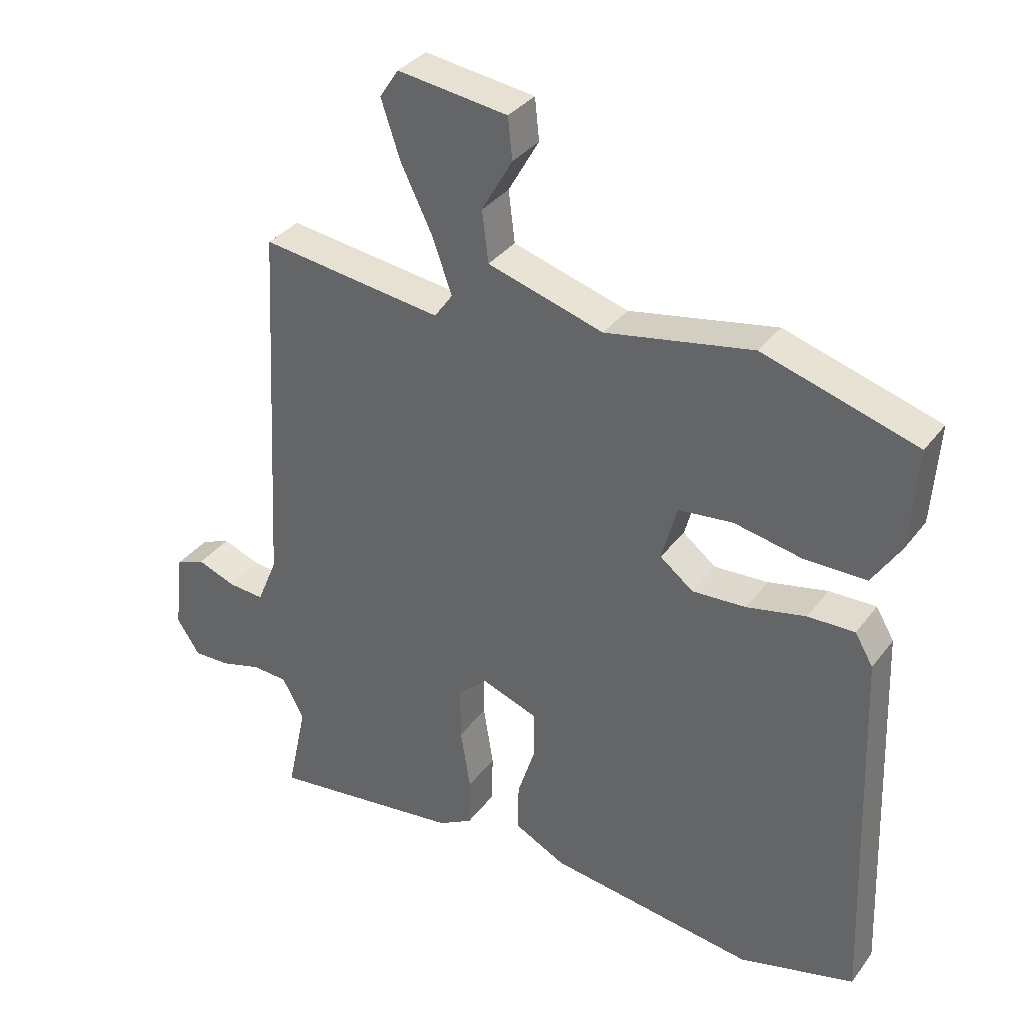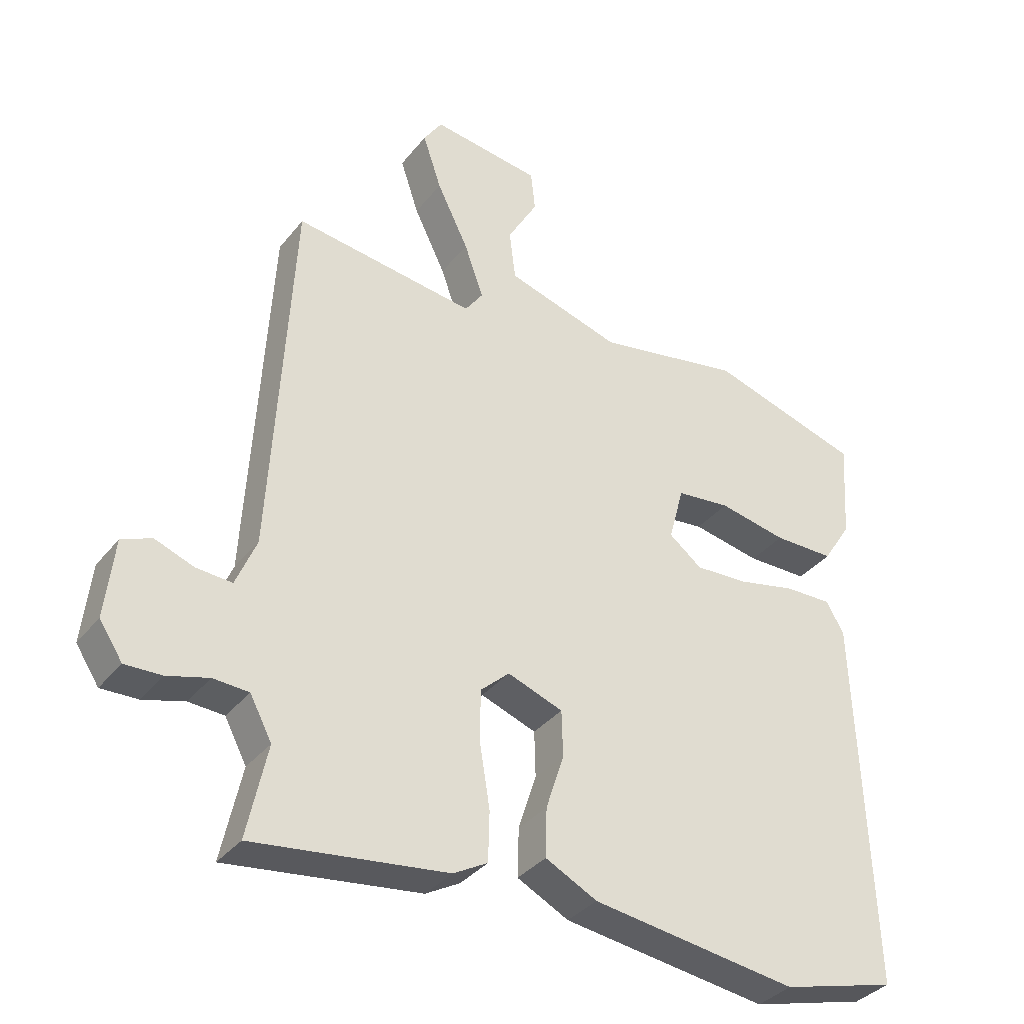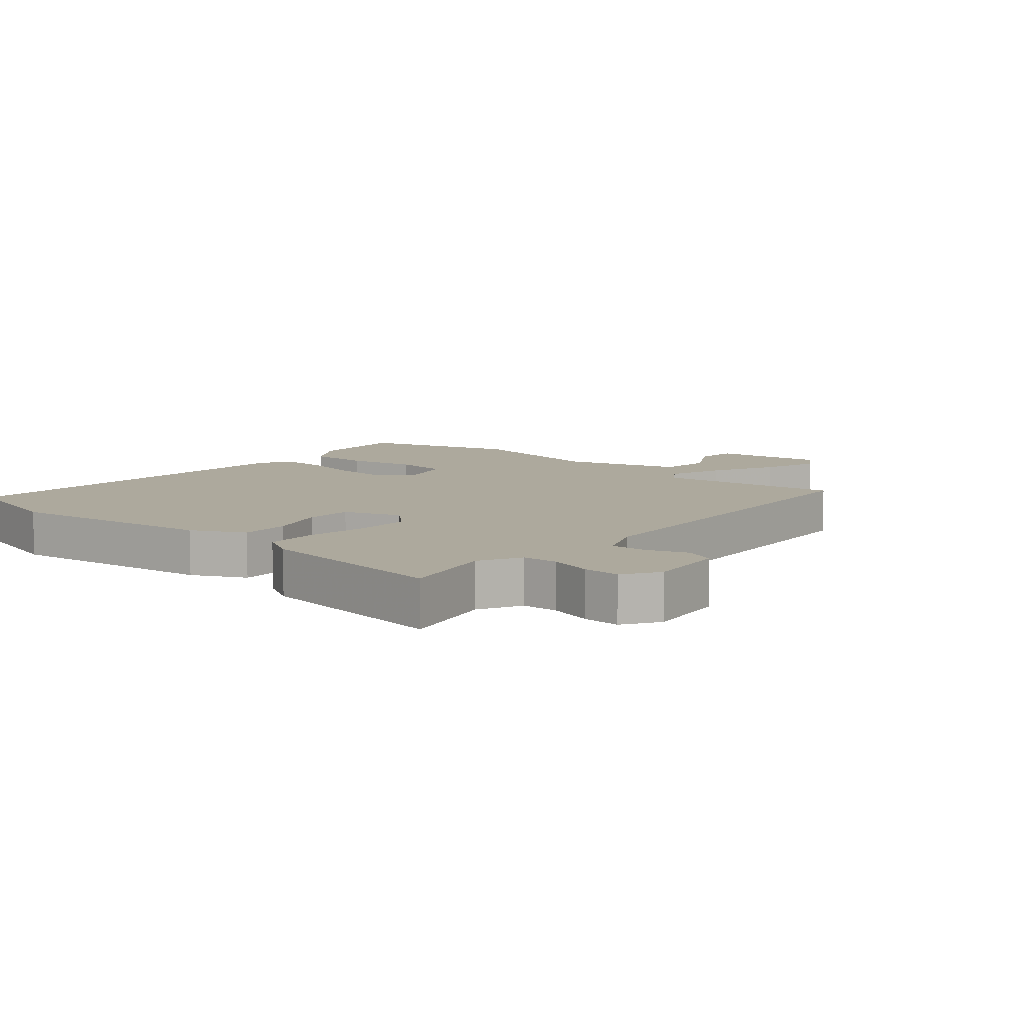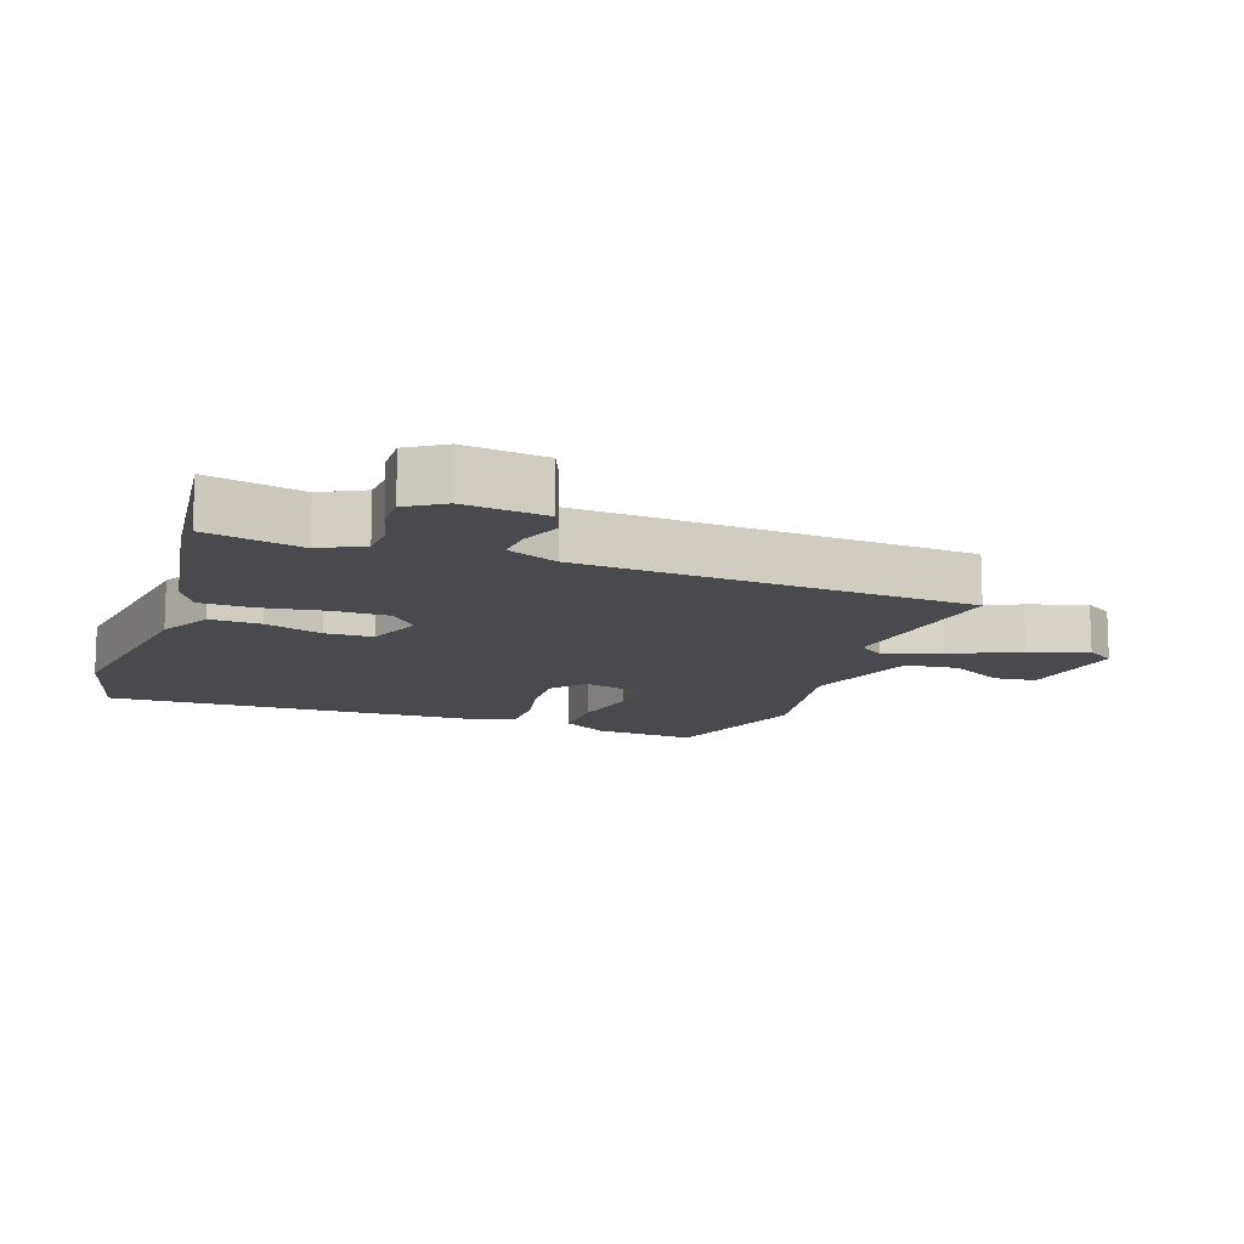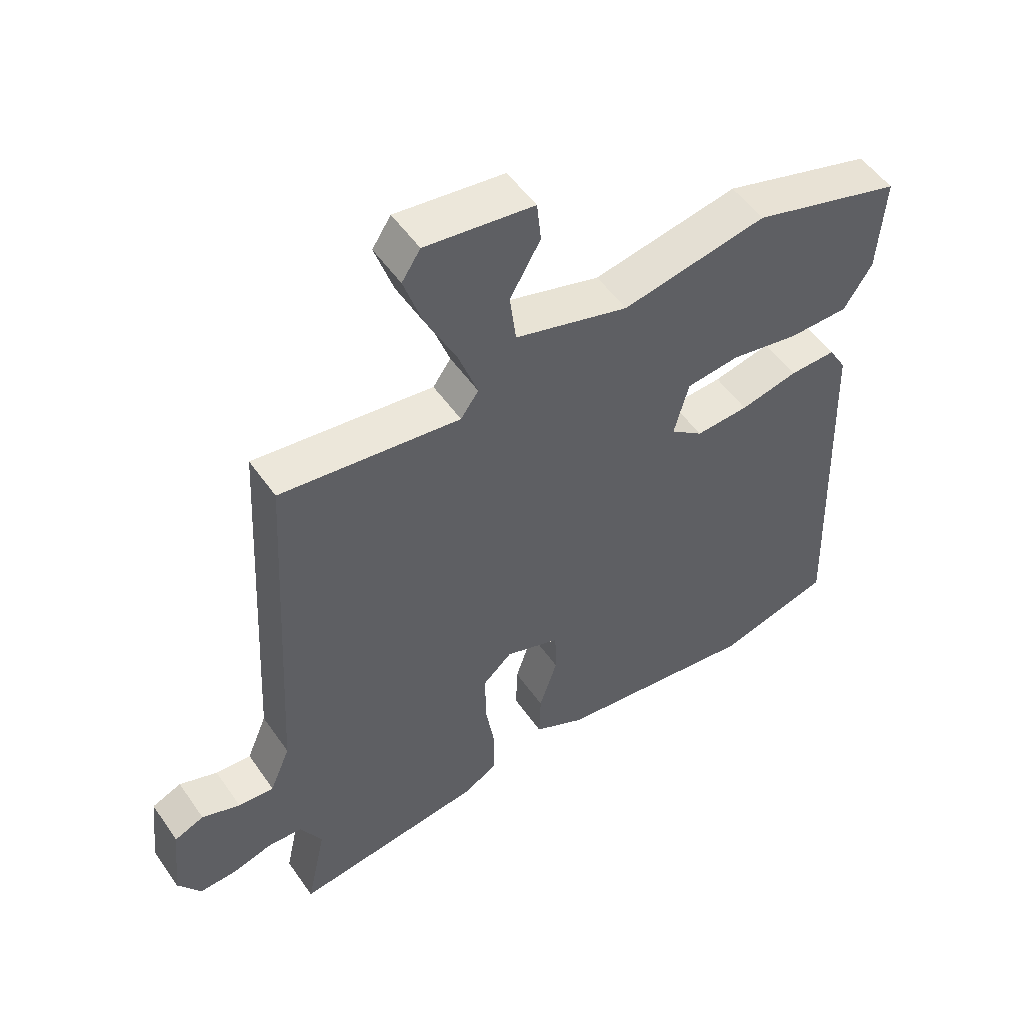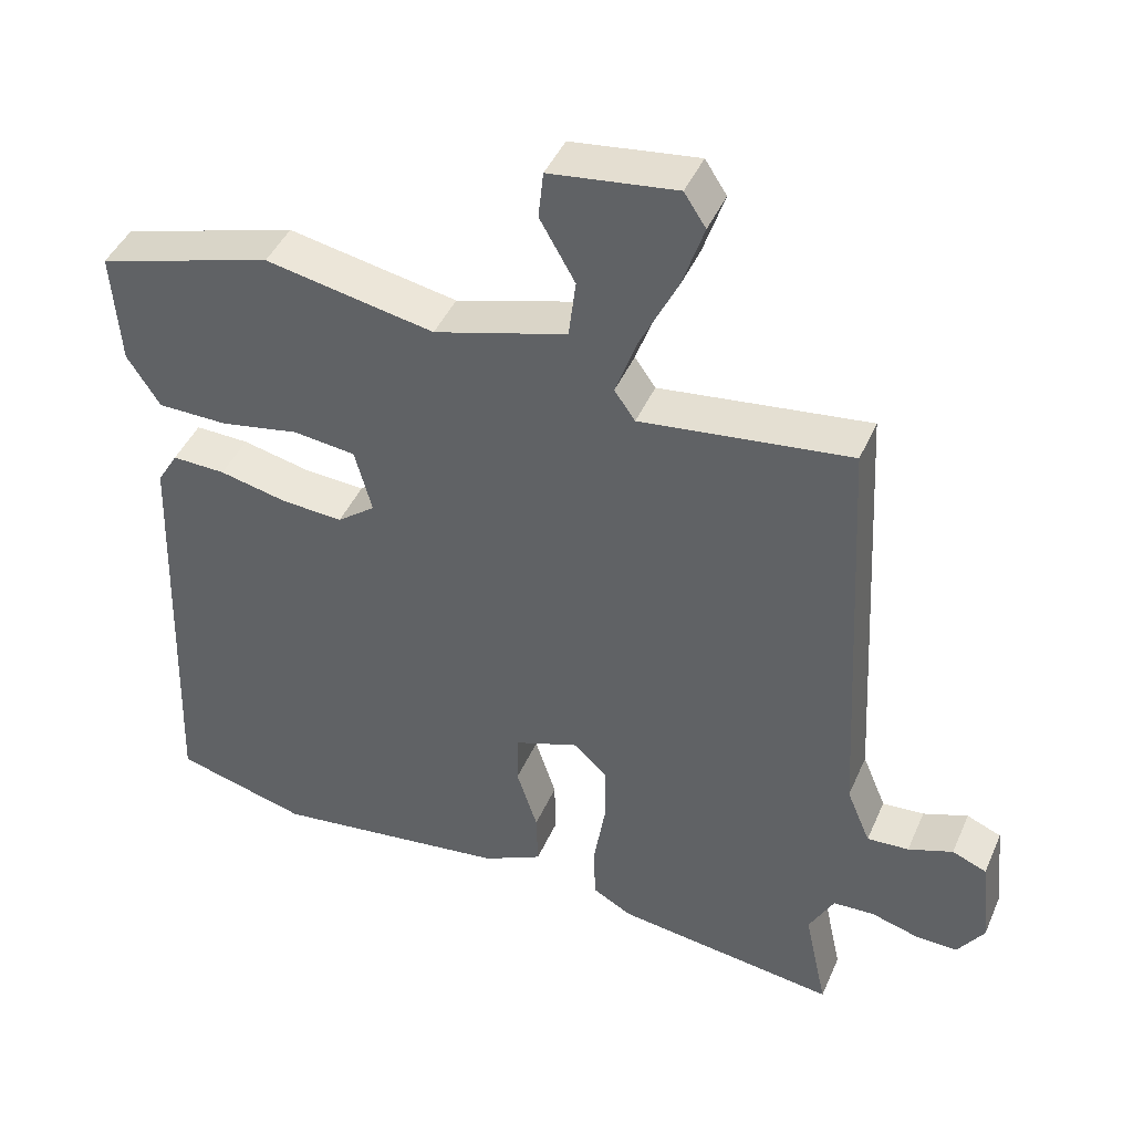
<metadata>
{"format":"obj","ext":"obj","renderer":"f3d","projection":"perspective","resolution":1024,"background":"white","views":[{"elev":34.7,"azim":31.6,"up":"+Z"},{"elev":-35.6,"azim":-33.1,"up":"+Z"},{"elev":8.9,"azim":-139.6,"up":"+Y"},{"elev":-12.8,"azim":-110.0,"up":"+Y"},{"elev":52.3,"azim":-33.9,"up":"+Z"},{"elev":43.9,"azim":-157.4,"up":"+Z"}]}
</metadata>
<code>
v 0.532 0.07 -0.491
v 0.347 0.07 -0.541
v 0.016 0.07 -0.497
v -0.067 0.07 -0.455
v -0.065 0.07 -0.377
v -0.036 0.07 -0.287
v -0.038 0.07 -0.213
v -0.127 0.07 -0.181
v -0.174 0.07 -0.224
v -0.174 0.07 -0.31
v -0.158 0.07 -0.409
v -0.16 0.07 -0.489
v -0.215 0.07 -0.52
v -0.525 0.07 -0.561
v -0.493 0.07 -0.412
v -0.528 0.07 -0.346
v -0.585 0.07 -0.343
v -0.651 0.07 -0.362
v -0.71 0.07 -0.364
v -0.747 0.07 -0.308
v -0.733 0.07 -0.181
v -0.685 0.07 -0.161
v -0.623 0.07 -0.184
v -0.565 0.07 -0.188
v -0.532 0.07 -0.109
v -0.499 0.07 0.493
v -0.207 0.07 0.456
v -0.178 0.07 0.497
v -0.209 0.07 0.584
v -0.26 0.07 0.688
v -0.29 0.07 0.778
v -0.26 0.07 0.824
v -0.084 0.07 0.801
v -0.077 0.07 0.735
v -0.126 0.07 0.649
v -0.116 0.07 0.567
v 0.069 0.07 0.513
v 0.304 0.07 0.558
v 0.549 0.07 0.485
v 0.538 0.07 0.325
v 0.492 0.07 0.253
v 0.394 0.07 0.252
v 0.284 0.07 0.273
v 0.197 0.07 0.263
v 0.173 0.07 0.173
v 0.226 0.07 0.132
v 0.312 0.07 0.137
v 0.406 0.07 0.158
v 0.481 0.07 0.16
v 0.51 0.07 0.111
v 0.532 0 -0.491
v 0.347 0 -0.541
v 0.016 0 -0.497
v -0.067 0 -0.455
v -0.065 0 -0.377
v -0.036 0 -0.287
v -0.038 0 -0.213
v -0.127 0 -0.181
v -0.174 0 -0.224
v -0.174 0 -0.31
v -0.158 0 -0.409
v -0.16 0 -0.489
v -0.215 0 -0.52
v -0.525 0 -0.561
v -0.493 0 -0.412
v -0.528 0 -0.346
v -0.585 0 -0.343
v -0.651 0 -0.362
v -0.71 0 -0.364
v -0.747 0 -0.308
v -0.733 0 -0.181
v -0.685 0 -0.161
v -0.623 0 -0.184
v -0.565 0 -0.188
v -0.532 0 -0.109
v -0.499 0 0.493
v -0.207 0 0.456
v -0.178 0 0.497
v -0.209 0 0.584
v -0.26 0 0.688
v -0.29 0 0.778
v -0.26 0 0.824
v -0.084 0 0.801
v -0.077 0 0.735
v -0.126 0 0.649
v -0.116 0 0.567
v 0.069 0 0.513
v 0.304 0 0.558
v 0.549 0 0.485
v 0.538 0 0.325
v 0.492 0 0.253
v 0.394 0 0.252
v 0.284 0 0.273
v 0.197 0 0.263
v 0.173 0 0.173
v 0.226 0 0.132
v 0.312 0 0.137
v 0.406 0 0.158
v 0.481 0 0.16
v 0.51 0 0.111
f 47 48 49 50
f 46 47 50 1
f 45 46 1 2
f 40 41 42 43
f 40 43 44
f 37 38 39 40
f 36 37 40 44
f 32 33 34 35
f 32 35 36
f 29 30 31 32
f 28 29 32 36
f 27 28 36 44
f 25 26 27 44
f 20 21 22 23
f 20 23 24
f 17 18 19 20
f 16 17 20 24
f 15 16 24 25
f 13 14 15
f 10 11 12 13
f 9 10 13 15
f 8 9 15 25
f 3 4 5 6
f 45 2 3 6
f 45 6 7
f 8 25 44 45
f 7 8 45
f 100 99 98 97
f 51 100 97 96
f 52 51 96 95
f 93 92 91 90
f 94 93 90
f 90 89 88 87
f 94 90 87 86
f 85 84 83 82
f 86 85 82
f 82 81 80 79
f 86 82 79 78
f 94 86 78 77
f 94 77 76 75
f 73 72 71 70
f 74 73 70
f 70 69 68 67
f 74 70 67 66
f 75 74 66 65
f 65 64 63
f 63 62 61 60
f 65 63 60 59
f 75 65 59 58
f 56 55 54 53
f 56 53 52 95
f 57 56 95
f 95 94 75 58
f 95 58 57
f 1 51 52 2
f 2 52 53 3
f 3 53 54 4
f 4 54 55 5
f 5 55 56 6
f 6 56 57 7
f 7 57 58 8
f 8 58 59 9
f 9 59 60 10
f 10 60 61 11
f 11 61 62 12
f 12 62 63 13
f 13 63 64 14
f 14 64 65 15
f 15 65 66 16
f 16 66 67 17
f 17 67 68 18
f 18 68 69 19
f 19 69 70 20
f 20 70 71 21
f 21 71 72 22
f 22 72 73 23
f 23 73 74 24
f 24 74 75 25
f 25 75 76 26
f 26 76 77 27
f 27 77 78 28
f 28 78 79 29
f 29 79 80 30
f 30 80 81 31
f 31 81 82 32
f 32 82 83 33
f 33 83 84 34
f 34 84 85 35
f 35 85 86 36
f 36 86 87 37
f 37 87 88 38
f 38 88 89 39
f 39 89 90 40
f 40 90 91 41
f 41 91 92 42
f 42 92 93 43
f 43 93 94 44
f 44 94 95 45
f 45 95 96 46
f 46 96 97 47
f 47 97 98 48
f 48 98 99 49
f 49 99 100 50
f 50 100 51 1

</code>
